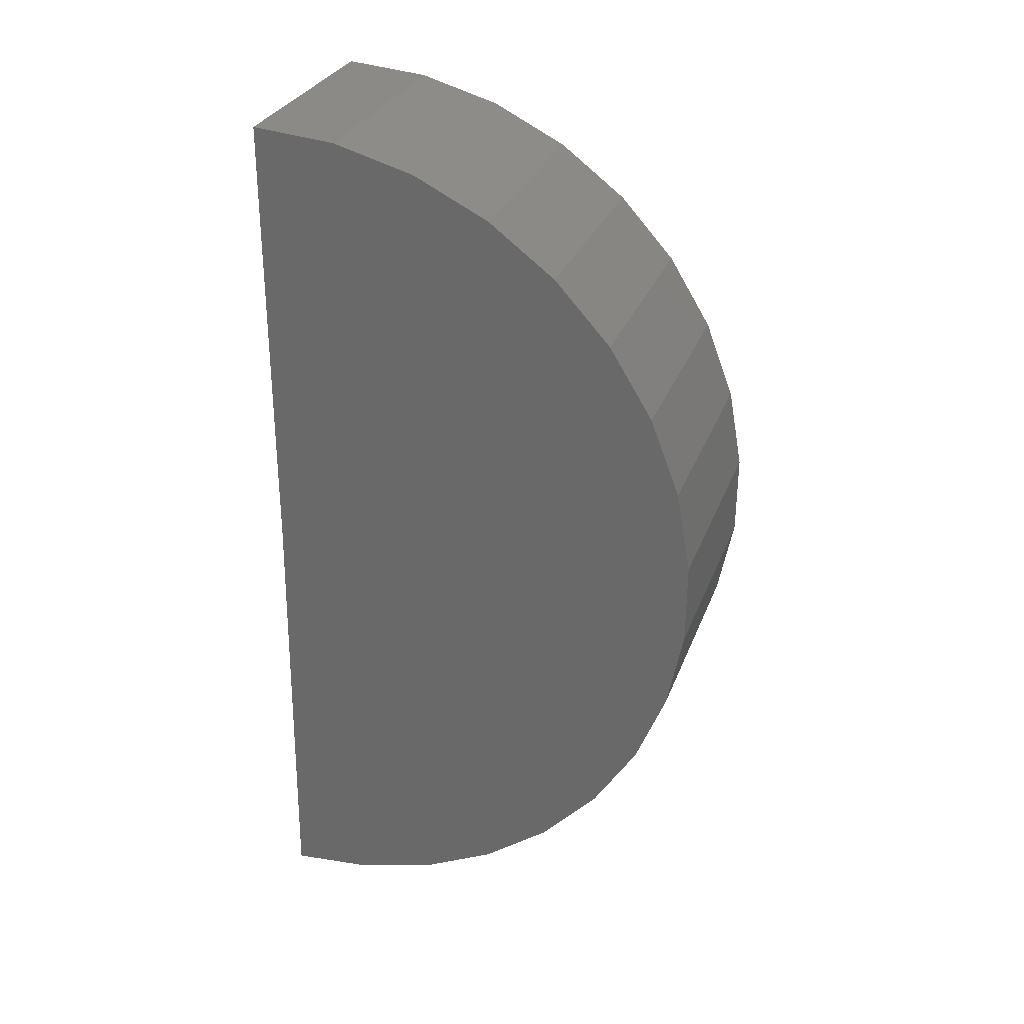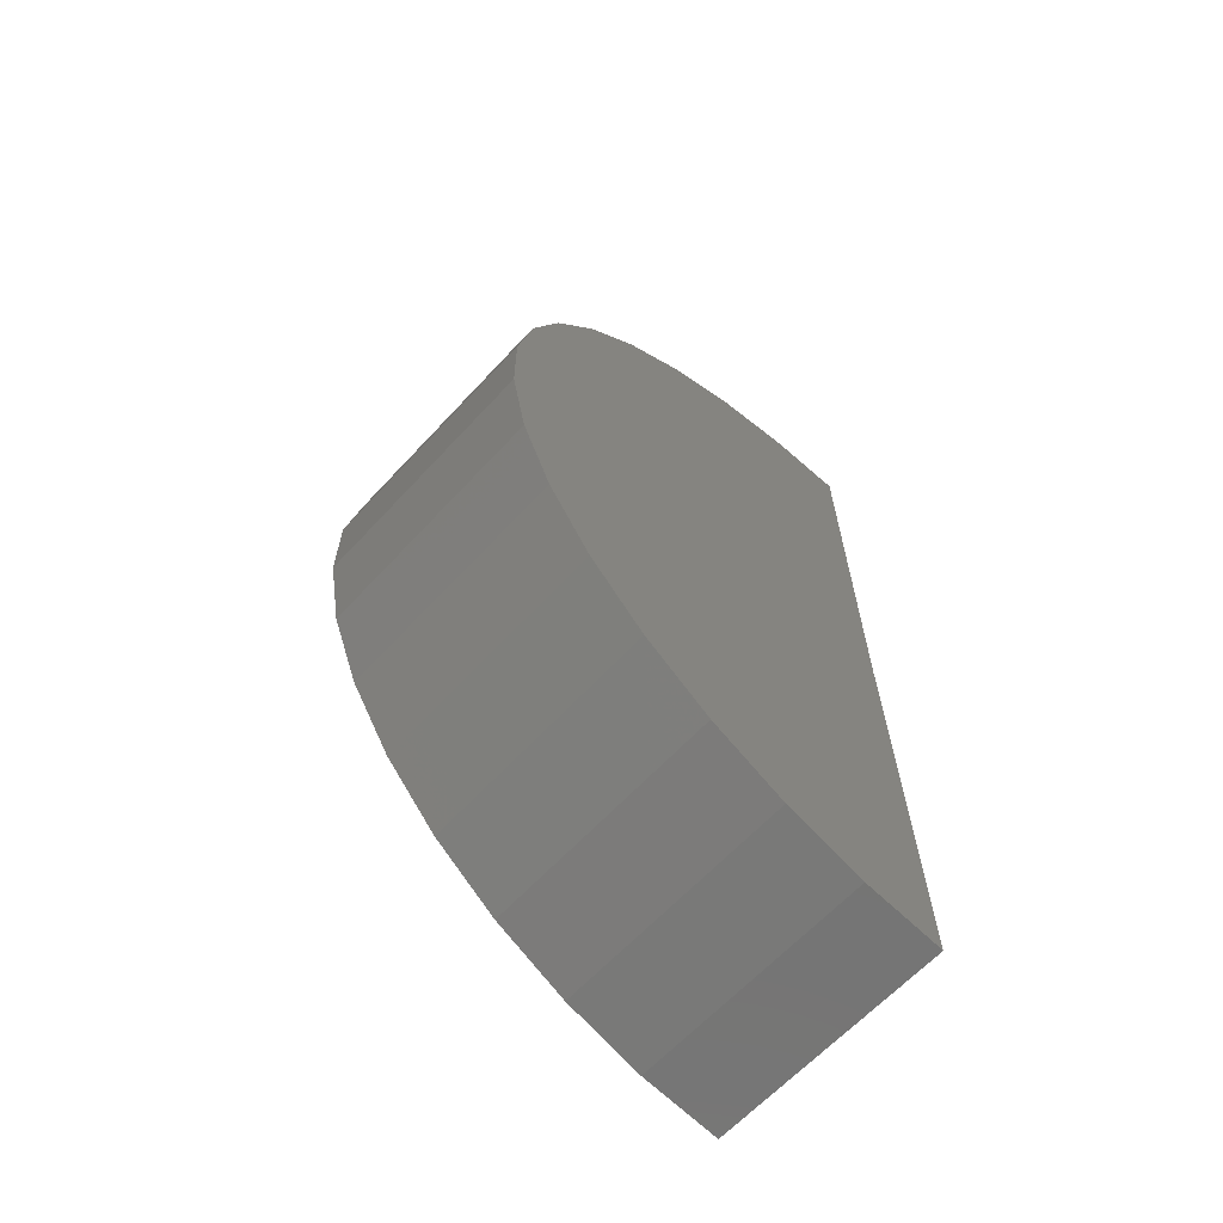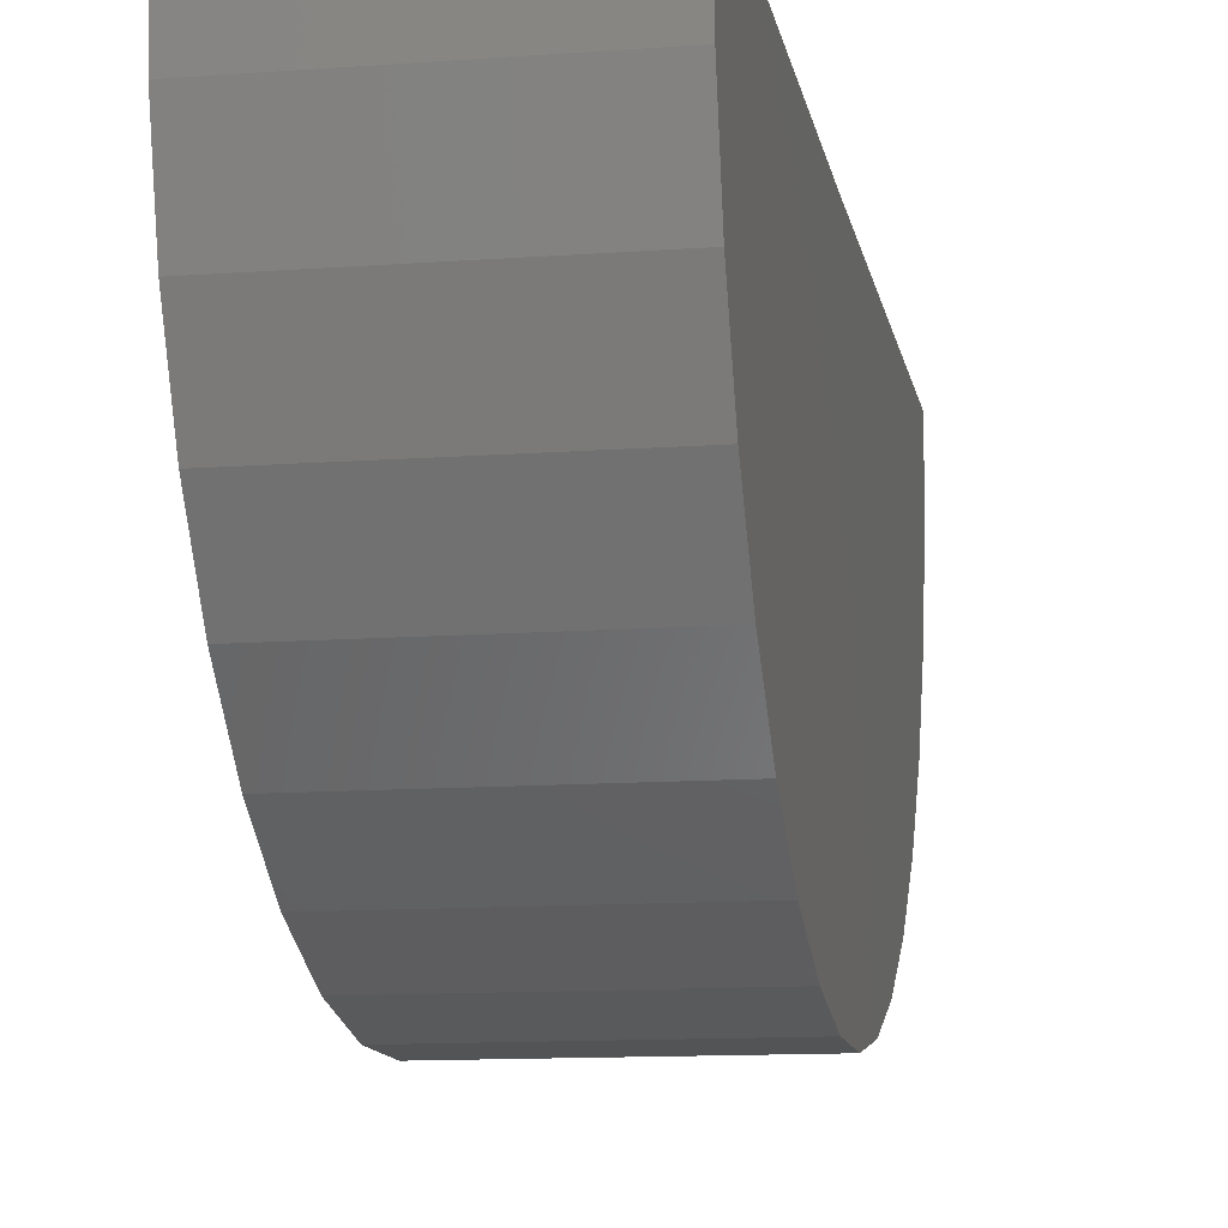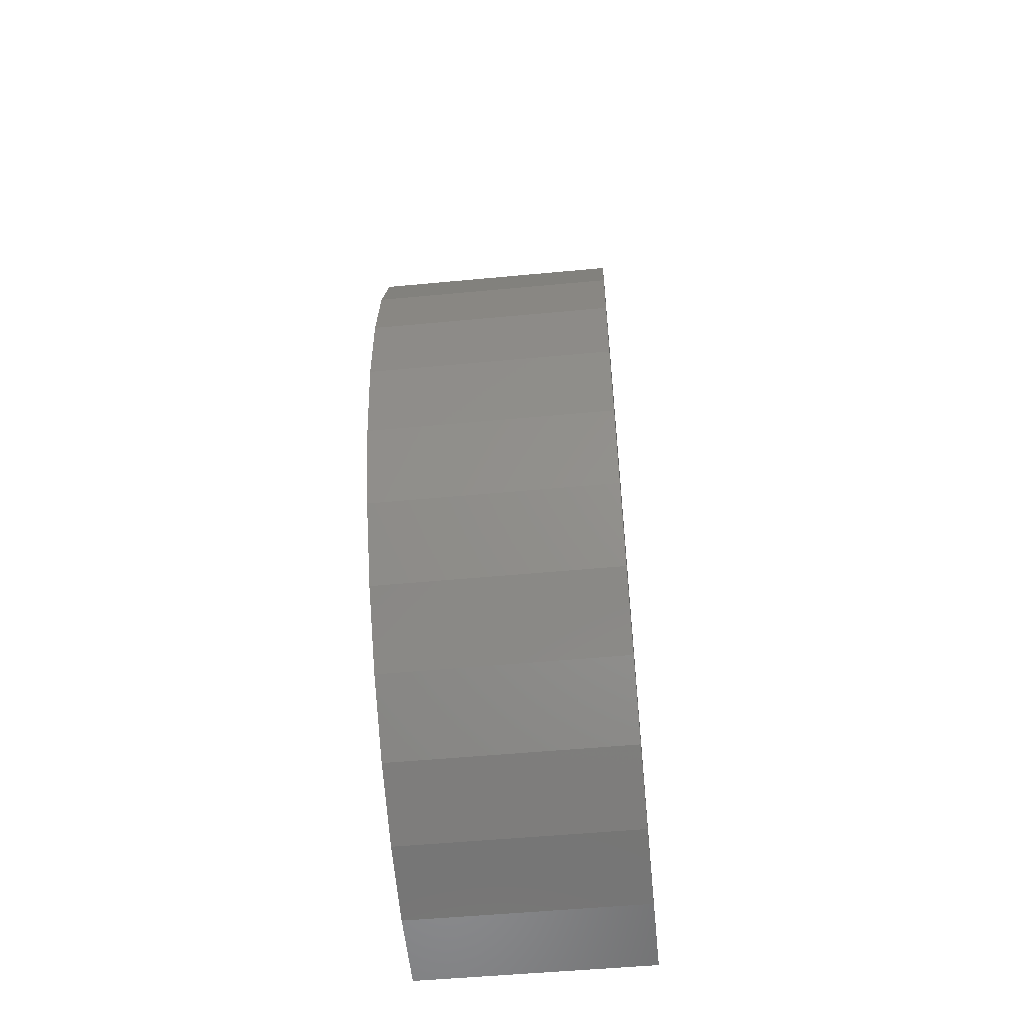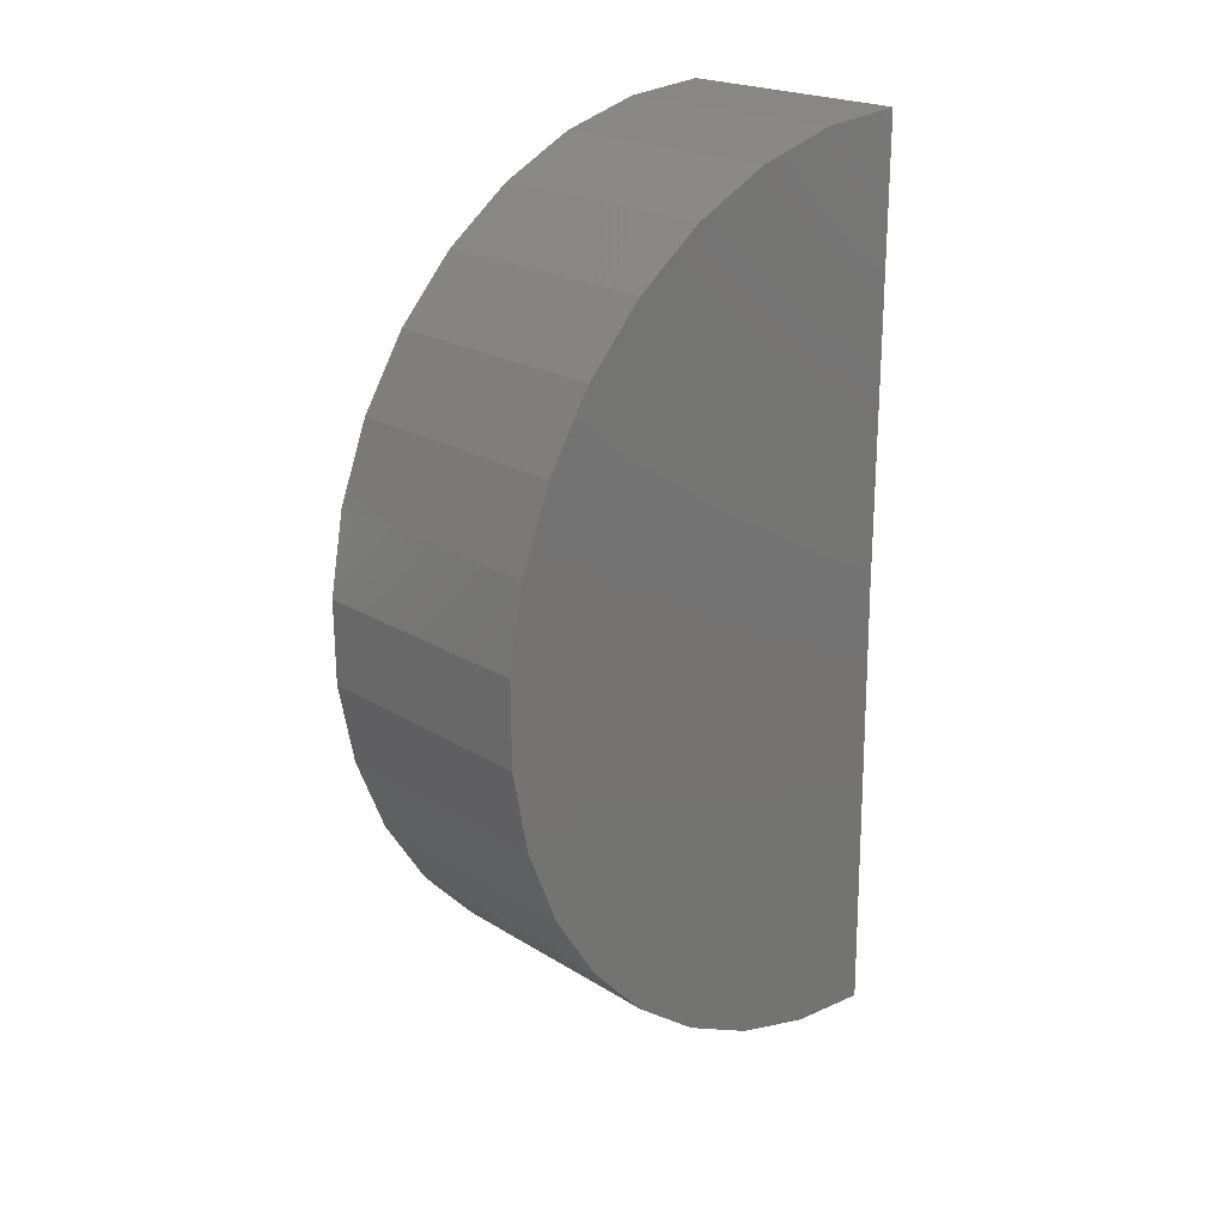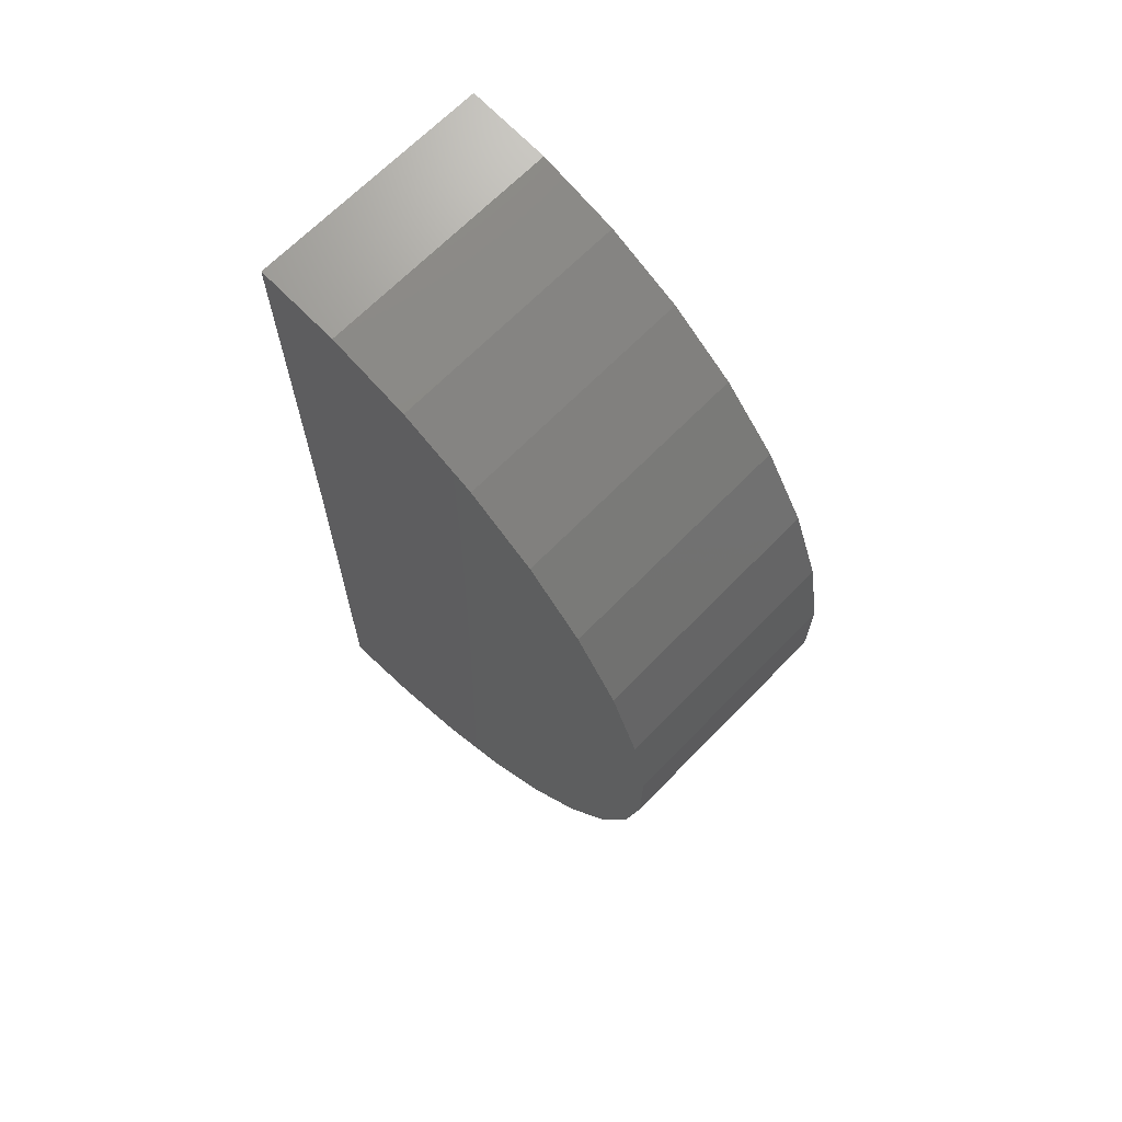
<metadata>
{"format":"stl","ext":"stl","renderer":"f3d","projection":"perspective","resolution":1024,"background":"white","views":[{"elev":29.4,"azim":-71.7,"up":"+Z"},{"elev":-64.2,"azim":47.2,"up":"+Z"},{"elev":-11.9,"azim":-169.9,"up":"+Y"},{"elev":-52.5,"azim":5.8,"up":"+Z"},{"elev":21.8,"azim":47.0,"up":"+Z"},{"elev":67.5,"azim":-45.7,"up":"+Z"}]}
</metadata>
<code>
# stl→obj: 38 verts, 72 faces
v 0.02368 0 0.02368
v 0.4026 0 0.02368
v 0.02368 0.008656 -0.6789
v 0.4026 0.008656 -0.6789
v 0.02368 0 0.7263
v 0.4026 0 0.7263
v 0.02368 -0.6992 -0.04571
v 0.02368 -0.7 0.08446
v 0.02368 -0.6768 0.2125
v 0.02368 -0.6303 0.3341
v 0.02368 -0.5622 0.4451
v 0.02368 -0.4749 0.5416
v 0.02368 -0.3712 0.6203
v 0.02368 -0.2548 0.6785
v 0.02368 -0.1296 0.7143
v 0.02368 -0.1211 -0.6684
v 0.02368 -0.2467 -0.6342
v 0.02368 -0.3638 -0.5774
v 0.02368 -0.4684 -0.5
v 0.02368 -0.557 -0.4046
v 0.02368 -0.6265 -0.2945
v 0.02368 -0.6744 -0.1735
v 0.4026 -0.1211 -0.6684
v 0.4026 -0.2467 -0.6342
v 0.4026 -0.3638 -0.5774
v 0.4026 -0.4684 -0.5
v 0.4026 -0.557 -0.4046
v 0.4026 -0.6265 -0.2945
v 0.4026 -0.6744 -0.1735
v 0.4026 -0.6992 -0.04571
v 0.4026 -0.7 0.08446
v 0.4026 -0.6768 0.2125
v 0.4026 -0.6303 0.3341
v 0.4026 -0.5622 0.4451
v 0.4026 -0.4749 0.5416
v 0.4026 -0.3712 0.6203
v 0.4026 -0.2548 0.6785
v 0.4026 -0.1296 0.7143
f 1 2 3
f 3 2 4
f 1 5 2
f 2 5 6
f 1 3 7
f 1 7 8
f 1 8 9
f 1 9 10
f 1 10 11
f 1 11 12
f 1 12 13
f 1 13 14
f 1 14 15
f 1 15 5
f 3 16 17
f 3 17 18
f 3 18 19
f 3 19 20
f 3 20 21
f 3 21 22
f 3 22 7
f 3 4 16
f 16 4 23
f 16 23 17
f 17 23 24
f 17 24 18
f 18 24 25
f 18 25 19
f 19 25 26
f 19 26 20
f 20 26 27
f 20 27 21
f 21 27 28
f 21 28 22
f 22 28 29
f 22 29 7
f 7 29 30
f 7 30 8
f 8 30 31
f 8 31 9
f 9 31 32
f 9 32 10
f 10 32 33
f 10 33 11
f 11 33 34
f 11 34 12
f 12 34 35
f 12 35 13
f 13 35 36
f 13 36 14
f 14 36 37
f 14 37 15
f 15 37 38
f 15 38 5
f 5 38 6
f 2 6 38
f 2 38 37
f 2 37 36
f 2 36 35
f 2 35 34
f 2 34 33
f 2 33 32
f 2 32 31
f 2 31 30
f 2 30 4
f 4 30 29
f 4 29 28
f 4 28 27
f 4 27 26
f 4 26 25
f 4 25 24
f 4 24 23

</code>
